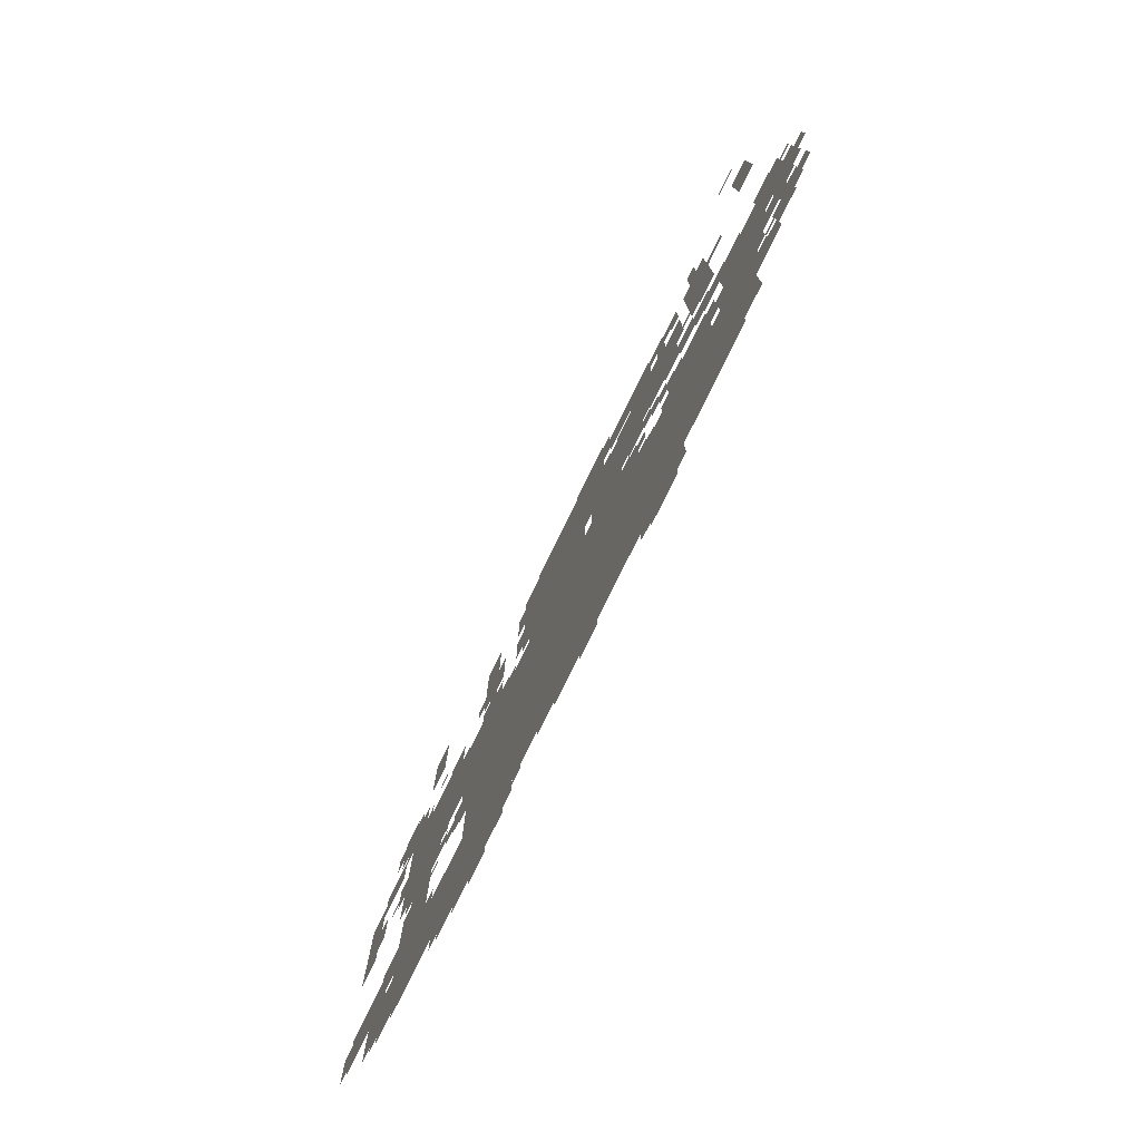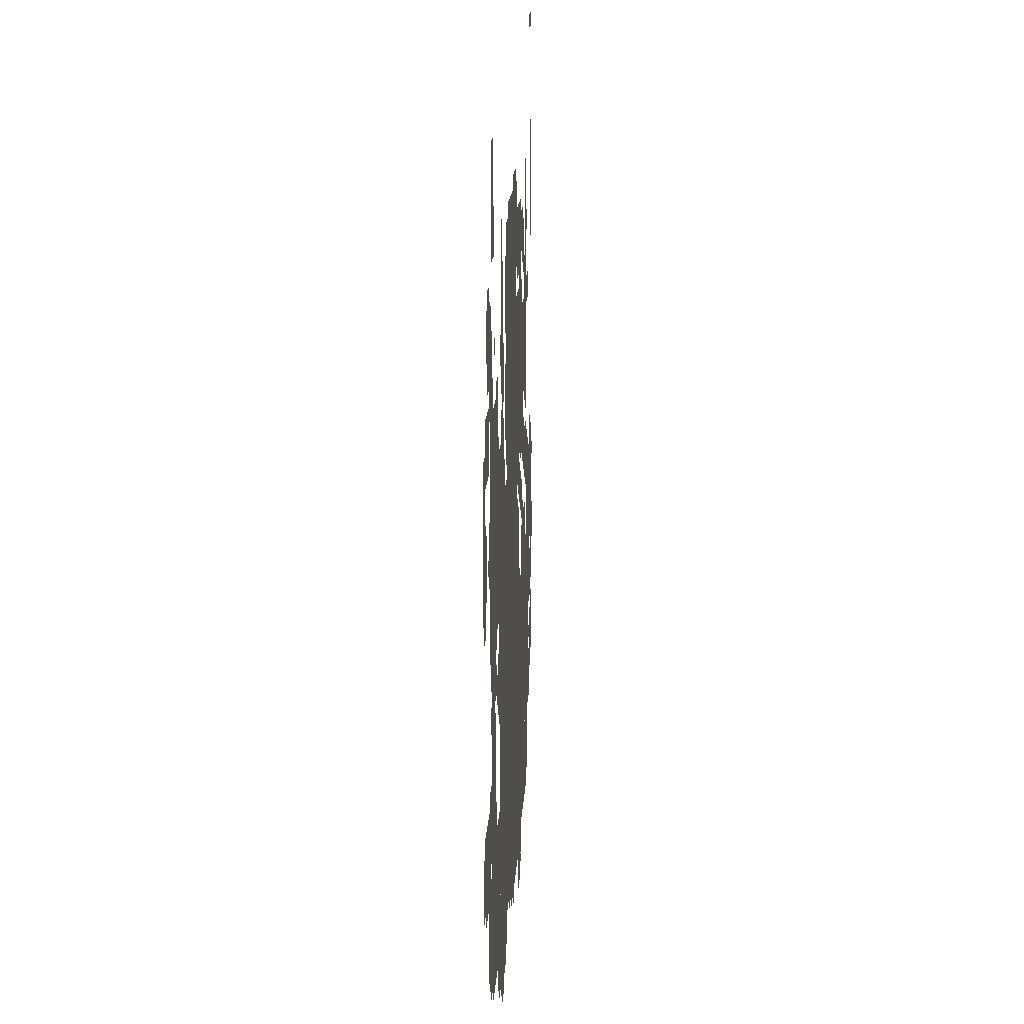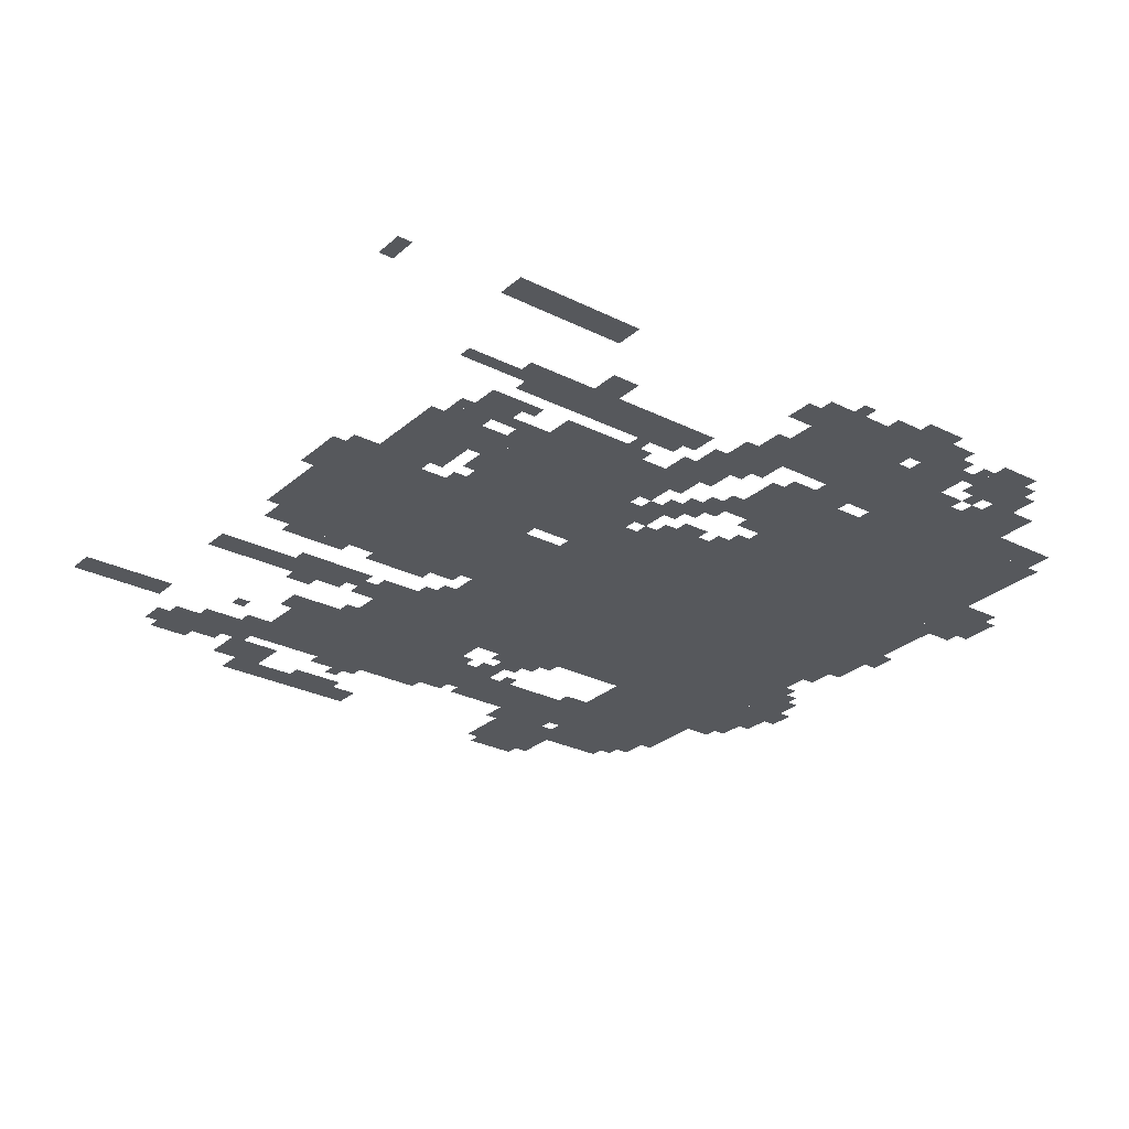
<metadata>
{"format":"obj","ext":"obj","renderer":"f3d","projection":"perspective","resolution":1024,"background":"white","views":[{"elev":-79.6,"azim":-116.2,"up":"+Y"},{"elev":15.3,"azim":93.1,"up":"+Y"},{"elev":-27.9,"azim":-127.5,"up":"+Z"}]}
</metadata>
<code>
g sheshuiyu-mesh
v -512 543 0
v -512 959 0
v -1248 959 0
v -1248 543 0
v -512 159 0
v -512 543 0
v -1248 543 0
v -1248 159 0
v -736 1183 0
v -736 1695 0
v -1120 1695 0
v -1120 1183 0
v -1120 1087 0
v -1120 1439 0
v -1408 1439 0
v -1408 1087 0
v -1248 415 0
v -1248 703 0
v -1536 703 0
v -1536 415 0
v -224 223 0
v -224 511 0
v -512 511 0
v -512 223 0
v -1248 127 0
v -1248 415 0
v -1536 415 0
v -1536 127 0
v -608 959 0
v -608 1151 0
v -1024 1151 0
v -1024 959 0
v -192 959 0
v -192 1151 0
v -608 1151 0
v -608 959 0
v -192 1151 0
v -192 1407 0
v -448 1407 0
v -448 1151 0
v -1696 735 0
v -1696 991 0
v -1856 991 0
v -1856 735 0
v -1600 671 0
v -1600 1023 0
v -1696 1023 0
v -1696 671 0
v -1600 319 0
v -1600 671 0
v -1696 671 0
v -1696 319 0
v -1152 1503 0
v -1152 1663 0
v -1344 1663 0
v -1344 1503 0
v -32 447 0
v -32 639 0
v -192 639 0
v -192 447 0
v -1376 703 0
v -1376 895 0
v -1536 895 0
v -1536 703 0
v -448 1151 0
v -448 1279 0
v -640 1279 0
v -640 1151 0
v -1504 1343 0
v -1504 1567 0
v -1600 1567 0
v -1600 1343 0
v -256 511 0
v -256 735 0
v -352 735 0
v -352 511 0
v -256 735 0
v -256 959 0
v -352 959 0
v -352 735 0
v -1024 959 0
v -1024 1087 0
v -1184 1087 0
v -1184 959 0
v -1504 1151 0
v -1504 1343 0
v -1600 1343 0
v -1600 1151 0
v -1536 127 0
v -1536 383 0
v -1600 383 0
v -1600 127 0
v -1536 383 0
v -1536 639 0
v -1600 639 0
v -1600 383 0
v -128 1471 0
v -128 1631 0
v -224 1631 0
v -224 1471 0
v -128 287 0
v -128 447 0
v -224 447 0
v -224 287 0
v -1248 0 0
v -1248 127 0
v -1344 127 0
v -1344 0 0
v -1760 447 0
v -1760 543 0
v -1888 543 0
v -1888 447 0
v -64 1311 0
v -64 1439 0
v -160 1439 0
v -160 1311 0
v -544 1535 0
v -544 1727 0
v -608 1727 0
v -608 1535 0
v 0 1183 0
v 0 1375 0
v -64 1375 0
v -64 1183 0
v -896 95 0
v -896 159 0
v -1088 159 0
v -1088 95 0
v -1088 95 0
v -1088 159 0
v -1248 159 0
v -1248 95 0
v -544 1375 0
v -544 1535 0
v -608 1535 0
v -608 1375 0
v 0 1023 0
v 0 1183 0
v -64 1183 0
v -64 1023 0
v -448 95 0
v -448 159 0
v -608 159 0
v -608 95 0
v -1760 1631 0
v -1760 1791 0
v -1824 1791 0
v -1824 1631 0
v -1376 1503 0
v -1376 1599 0
v -1472 1599 0
v -1472 1503 0
v -1248 703 0
v -1248 767 0
v -1376 767 0
v -1376 703 0
v -1696 319 0
v -1696 447 0
v -1760 447 0
v -1760 319 0
v -160 1407 0
v -160 1471 0
v -288 1471 0
v -288 1407 0
v -608 95 0
v -608 159 0
v -736 159 0
v -736 95 0
v -1760 1503 0
v -1760 1631 0
v -1824 1631 0
v -1824 1503 0
v -256 1791 0
v -256 1919 0
v -320 1919 0
v -320 1791 0
v -1408 1279 0
v -1408 1407 0
v -1472 1407 0
v -1472 1279 0
v -1728 575 0
v -1728 639 0
v -1824 639 0
v -1824 575 0
v -256 1695 0
v -256 1791 0
v -320 1791 0
v -320 1695 0
v -1504 959 0
v -1504 1023 0
v -1600 1023 0
v -1600 959 0
v -1184 1023 0
v -1184 1087 0
v -1280 1087 0
v -1280 1023 0
v -1536 703 0
v -1536 799 0
v -1600 799 0
v -1600 703 0
v -1056 1087 0
v -1056 1183 0
v -1120 1183 0
v -1120 1087 0
v -1856 703 0
v -1856 799 0
v -1917 799 0
v -1917 703 0
v -1792 639 0
v -1792 703 0
v -1888 703 0
v -1888 639 0
v -1408 1183 0
v -1408 1279 0
v -1472 1279 0
v -1472 1183 0
v -800 1695 0
v -800 1727 0
v -992 1727 0
v -992 1695 0
v -1696 639 0
v -1696 703 0
v -1792 703 0
v -1792 639 0
v -1376 1023 0
v -1376 1087 0
v -1472 1087 0
v -1472 1023 0
v -1600 223 0
v -1600 319 0
v -1664 319 0
v -1664 223 0
v -1472 1023 0
v -1472 1087 0
v -1568 1087 0
v -1568 1023 0
v -992 1695 0
v -992 1727 0
v -1152 1727 0
v -1152 1695 0
v -224 511 0
v -224 671 0
v -256 671 0
v -256 511 0
v -224 671 0
v -224 831 0
v -256 831 0
v -256 671 0
v -1312 927 0
v -1312 991 0
v -1376 991 0
v -1376 927 0
v -1760 383 0
v -1760 447 0
v -1824 447 0
v -1824 383 0
v -1600 1375 0
v -1600 1439 0
v -1664 1439 0
v -1664 1375 0
v -544 1279 0
v -544 1343 0
v -608 1343 0
v -608 1279 0
v -1760 991 0
v -1760 1055 0
v -1824 1055 0
v -1824 991 0
v -256 191 0
v -256 223 0
v -384 223 0
v -384 191 0
v -384 191 0
v -384 223 0
v -512 223 0
v -512 191 0
v -480 703 0
v -480 831 0
v -512 831 0
v -512 703 0
v -480 831 0
v -480 959 0
v -512 959 0
v -512 831 0
v -1600 159 0
v -1600 223 0
v -1664 223 0
v -1664 159 0
v -768 1151 0
v -768 1183 0
v -896 1183 0
v -896 1151 0
v -1184 1439 0
v -1184 1471 0
v -1312 1471 0
v -1312 1439 0
v -896 1151 0
v -896 1183 0
v -1024 1183 0
v -1024 1151 0
v -704 1311 0
v -704 1407 0
v -736 1407 0
v -736 1311 0
v -704 1535 0
v -704 1631 0
v -736 1631 0
v -736 1535 0
v -192 575 0
v -192 671 0
v -224 671 0
v -224 575 0
v -352 863 0
v -352 959 0
v -384 959 0
v -384 863 0
v -608 1439 0
v -608 1535 0
v -640 1535 0
v -640 1439 0
v -1536 1631 0
v -1536 1727 0
v -1568 1727 0
v -1568 1631 0
v -512 63 0
v -512 95 0
v -608 95 0
v -608 63 0
v -1312 1439 0
v -1312 1471 0
v -1408 1471 0
v -1408 1439 0
v -608 1343 0
v -608 1439 0
v -640 1439 0
v -640 1343 0
v -1120 1599 0
v -1120 1695 0
v -1152 1695 0
v -1152 1599 0
v -608 63 0
v -608 95 0
v -704 95 0
v -704 63 0
v -1440 1087 0
v -1440 1119 0
v -1504 1119 0
v -1504 1087 0
v -1536 1119 0
v -1536 1151 0
v -1600 1151 0
v -1600 1119 0
v -1312 1055 0
v -1312 1087 0
v -1376 1087 0
v -1376 1055 0
v -1568 1023 0
v -1568 1055 0
v -1632 1055 0
v -1632 1023 0
v -1440 991 0
v -1440 1023 0
v -1504 1023 0
v -1504 991 0
v -1536 927 0
v -1536 959 0
v -1600 959 0
v -1600 927 0
v -384 927 0
v -384 959 0
v -448 959 0
v -448 927 0
v -1728 2015 0
v -1728 2047 0
v -1792 2047 0
v -1792 2015 0
v -416 159 0
v -416 191 0
v -480 191 0
v -480 159 0
v -1344 63 0
v -1344 127 0
v -1376 127 0
v -1376 63 0
v -128 1631 0
v -128 1663 0
v -192 1663 0
v -192 1631 0
v -1344 895 0
v -1344 927 0
v -1408 927 0
v -1408 895 0
v -640 1151 0
v -640 1215 0
v -672 1215 0
v -672 1151 0
v -512 1439 0
v -512 1503 0
v -544 1503 0
v -544 1439 0
v -384 1407 0
v -384 1439 0
v -448 1439 0
v -448 1407 0
v -1248 863 0
v -1248 927 0
v -1280 927 0
v -1280 863 0
v -1792 543 0
v -1792 575 0
v -1856 575 0
v -1856 543 0
v -160 255 0
v -160 287 0
v -224 287 0
v -224 255 0
v -1568 639 0
v -1568 703 0
v -1600 703 0
v -1600 639 0
v -352 511 0
v -352 575 0
v -384 575 0
v -384 511 0
v -1216 31 0
v -1216 95 0
v -1248 95 0
v -1248 31 0
v -576 31 0
v -576 63 0
v -640 63 0
v -640 31 0
v -832 127 0
v -832 159 0
v -896 159 0
v -896 127 0
v -992 63 0
v -992 95 0
v -1056 95 0
v -1056 63 0
v -1856 799 0
v -1856 863 0
v -1888 863 0
v -1888 799 0
v -416 767 0
v -416 831 0
v -448 831 0
v -448 767 0
v -384 799 0
v -384 863 0
v -416 863 0
v -416 799 0
v -1536 799 0
v -1536 863 0
v -1568 863 0
v -1568 799 0
v -1696 703 0
v -1696 735 0
v -1760 735 0
v -1760 703 0
v -1792 703 0
v -1792 735 0
v -1856 735 0
v -1856 703 0
v -1248 767 0
v -1248 831 0
v -1280 831 0
v -1280 767 0
v -1344 767 0
v -1344 831 0
v -1376 831 0
v -1376 767 0
v -1216 991 0
v -1216 1023 0
v -1280 1023 0
v -1280 991 0
v -1280 991 0
v -1280 1023 0
v -1344 1023 0
v -1344 991 0
v -160 1151 0
v -160 1215 0
v -192 1215 0
v -192 1151 0
v -160 1087 0
v -160 1151 0
v -192 1151 0
v -192 1087 0
v -1696 575 0
v -1696 639 0
v -1728 639 0
v -1728 575 0
v -1696 511 0
v -1696 575 0
v -1728 575 0
v -1728 511 0
v -448 799 0
v -448 863 0
v -480 863 0
v -480 799 0
v -448 735 0
v -448 799 0
v -480 799 0
v -480 735 0
v -64 1087 0
v -64 1151 0
v -96 1151 0
v -96 1087 0
v -704 1247 0
v -704 1311 0
v -736 1311 0
v -736 1247 0
v -352 799 0
v -352 863 0
v -384 863 0
v -384 799 0
v -1536 1567 0
v -1536 1631 0
v -1568 1631 0
v -1568 1567 0
v -1120 1535 0
v -1120 1599 0
v -1152 1599 0
v -1152 1535 0
v -1056 1727 0
v -1056 1759 0
v -1120 1759 0
v -1120 1727 0
v -64 1151 0
v -64 1215 0
v -96 1215 0
v -96 1151 0
v -192 511 0
v -192 575 0
v -224 575 0
v -224 511 0
v -992 1727 0
v -992 1759 0
v -1056 1759 0
v -1056 1727 0
v 0 543 0
v 0 607 0
v -32 607 0
v -32 543 0
v -1248 1471 0
v -1248 1503 0
v -1312 1503 0
v -1312 1471 0
v -224 1503 0
v -224 1567 0
v -256 1567 0
v -256 1503 0
v -704 1471 0
v -704 1535 0
v -736 1535 0
v -736 1471 0
v -224 895 0
v -224 959 0
v -256 959 0
v -256 895 0
v -1408 1119 0
v -1408 1183 0
v -1440 1183 0
v -1440 1119 0
v -1344 1567 0
v -1344 1631 0
v -1376 1631 0
v -1376 1567 0
v 0 479 0
v 0 543 0
v -32 543 0
v -32 479 0
v -96 1567 0
v -96 1631 0
v -128 1631 0
v -128 1567 0
v -1856 927 0
v -1856 959 0
v -1888 959 0
v -1888 927 0
v -1184 959 0
v -1184 991 0
v -1216 991 0
v -1216 959 0
v -1280 767 0
v -1280 799 0
v -1312 799 0
v -1312 767 0
v -384 895 0
v -384 927 0
v -416 927 0
v -416 895 0
v -1376 927 0
v -1376 959 0
v -1408 959 0
v -1408 927 0
v -1824 991 0
v -1824 1023 0
v -1856 1023 0
v -1856 991 0
v -1280 1023 0
v -1280 1055 0
v -1312 1055 0
v -1312 1023 0
v -128 1119 0
v -128 1151 0
v -160 1151 0
v -160 1119 0
v -192 927 0
v -192 959 0
v -224 959 0
v -224 927 0
v -1280 959 0
v -1280 991 0
v -1312 991 0
v -1312 959 0
v -192 447 0
v -192 479 0
v -224 479 0
v -224 447 0
v -1696 447 0
v -1696 479 0
v -1728 479 0
v -1728 447 0
v -1728 479 0
v -1728 511 0
v -1760 511 0
v -1760 479 0
v -160 639 0
v -160 671 0
v -192 671 0
v -192 639 0
v -1824 607 0
v -1824 639 0
v -1856 639 0
v -1856 607 0
v -352 735 0
v -352 767 0
v -384 767 0
v -384 735 0
v -736 127 0
v -736 159 0
v -768 159 0
v -768 127 0
v -416 127 0
v -416 159 0
v -448 159 0
v -448 127 0
v -1824 415 0
v -1824 447 0
v -1856 447 0
v -1856 415 0
v -192 223 0
v -192 255 0
v -224 255 0
v -224 223 0
v -672 1151 0
v -672 1183 0
v -704 1183 0
v -704 1151 0
v -224 1471 0
v -224 1503 0
v -256 1503 0
v -256 1471 0
v -1312 1471 0
v -1312 1503 0
v -1344 1503 0
v -1344 1471 0
v -1344 1535 0
v -1344 1567 0
v -1376 1567 0
v -1376 1535 0
v -224 863 0
v -224 895 0
v -256 895 0
v -256 863 0
v -96 1535 0
v -96 1567 0
v -128 1567 0
v -128 1535 0
v -1408 895 0
v -1408 927 0
v -1440 927 0
v -1440 895 0
v -448 927 0
v -448 959 0
v -480 959 0
v -480 927 0
v -1408 1087 0
v -1408 1119 0
v -1440 1119 0
v -1440 1087 0
v -1344 31 0
v -1344 63 0
v -1376 63 0
v -1376 31 0
v -480 159 0
v -480 191 0
v -512 191 0
v -512 159 0
v -576 1343 0
v -576 1375 0
v -608 1375 0
v -608 1343 0
v -1120 1439 0
v -1120 1471 0
v -1152 1471 0
v -1152 1439 0
v -448 1279 0
v -448 1311 0
v -480 1311 0
v -480 1279 0
v -1472 1215 0
v -1472 1247 0
v -1504 1247 0
v -1504 1215 0
v -608 1279 0
v -608 1311 0
v -640 1311 0
v -640 1279 0
v -1568 1567 0
v -1568 1599 0
v -1600 1599 0
v -1600 1567 0
v -1376 1599 0
v -1376 1631 0
v -1408 1631 0
v -1408 1599 0
v -320 1503 0
v -320 1535 0
v -352 1535 0
v -352 1503 0
v -1440 1471 0
v -1440 1503 0
v -1472 1503 0
v -1472 1471 0
v -1376 1471 0
v -1376 1503 0
v -1408 1503 0
v -1408 1471 0
g sheshuiyu-mesh_0
f 3 2 1
f 1 4 3
f 7 6 5
f 5 8 7
f 11 10 9
f 9 12 11
f 15 14 13
f 13 16 15
f 19 18 17
f 17 20 19
f 23 22 21
f 21 24 23
f 27 26 25
f 25 28 27
f 31 30 29
f 29 32 31
f 35 34 33
f 33 36 35
f 39 38 37
f 37 40 39
f 43 42 41
f 41 44 43
f 47 46 45
f 45 48 47
f 51 50 49
f 49 52 51
f 55 54 53
f 53 56 55
f 59 58 57
f 57 60 59
f 63 62 61
f 61 64 63
f 67 66 65
f 65 68 67
f 71 70 69
f 69 72 71
f 75 74 73
f 73 76 75
f 79 78 77
f 77 80 79
f 83 82 81
f 81 84 83
f 87 86 85
f 85 88 87
f 91 90 89
f 89 92 91
f 95 94 93
f 93 96 95
f 99 98 97
f 97 100 99
f 103 102 101
f 101 104 103
f 107 106 105
f 105 108 107
f 111 110 109
f 109 112 111
f 115 114 113
f 113 116 115
f 119 118 117
f 117 120 119
f 123 122 121
f 121 124 123
f 127 126 125
f 125 128 127
f 131 130 129
f 129 132 131
f 135 134 133
f 133 136 135
f 139 138 137
f 137 140 139
f 143 142 141
f 141 144 143
f 147 146 145
f 145 148 147
f 151 150 149
f 149 152 151
f 155 154 153
f 153 156 155
f 159 158 157
f 157 160 159
f 163 162 161
f 161 164 163
f 167 166 165
f 165 168 167
f 171 170 169
f 169 172 171
f 175 174 173
f 173 176 175
f 179 178 177
f 177 180 179
f 183 182 181
f 181 184 183
f 187 186 185
f 185 188 187
f 191 190 189
f 189 192 191
f 195 194 193
f 193 196 195
f 199 198 197
f 197 200 199
f 203 202 201
f 201 204 203
f 207 206 205
f 205 208 207
f 211 210 209
f 209 212 211
f 215 214 213
f 213 216 215
f 219 218 217
f 217 220 219
f 223 222 221
f 221 224 223
f 227 226 225
f 225 228 227
f 231 230 229
f 229 232 231
f 235 234 233
f 233 236 235
f 239 238 237
f 237 240 239
f 243 242 241
f 241 244 243
f 247 246 245
f 245 248 247
f 251 250 249
f 249 252 251
f 255 254 253
f 253 256 255
f 259 258 257
f 257 260 259
f 263 262 261
f 261 264 263
f 267 266 265
f 265 268 267
f 271 270 269
f 269 272 271
f 275 274 273
f 273 276 275
f 279 278 277
f 277 280 279
f 283 282 281
f 281 284 283
f 287 286 285
f 285 288 287
f 291 290 289
f 289 292 291
f 295 294 293
f 293 296 295
f 299 298 297
f 297 300 299
f 303 302 301
f 301 304 303
f 307 306 305
f 305 308 307
f 311 310 309
f 309 312 311
f 315 314 313
f 313 316 315
f 319 318 317
f 317 320 319
f 323 322 321
f 321 324 323
f 327 326 325
f 325 328 327
f 331 330 329
f 329 332 331
f 335 334 333
f 333 336 335
f 339 338 337
f 337 340 339
f 343 342 341
f 341 344 343
f 347 346 345
f 345 348 347
f 351 350 349
f 349 352 351
f 355 354 353
f 353 356 355
f 359 358 357
f 357 360 359
f 363 362 361
f 361 364 363
f 367 366 365
f 365 368 367
f 371 370 369
f 369 372 371
f 375 374 373
f 373 376 375
f 379 378 377
f 377 380 379
f 383 382 381
f 381 384 383
f 387 386 385
f 385 388 387
f 391 390 389
f 389 392 391
f 395 394 393
f 393 396 395
f 399 398 397
f 397 400 399
f 403 402 401
f 401 404 403
f 407 406 405
f 405 408 407
f 411 410 409
f 409 412 411
f 415 414 413
f 413 416 415
f 419 418 417
f 417 420 419
f 423 422 421
f 421 424 423
f 427 426 425
f 425 428 427
f 431 430 429
f 429 432 431
f 435 434 433
f 433 436 435
f 439 438 437
f 437 440 439
f 443 442 441
f 441 444 443
f 447 446 445
f 445 448 447
f 451 450 449
f 449 452 451
f 455 454 453
f 453 456 455
f 459 458 457
f 457 460 459
f 463 462 461
f 461 464 463
f 467 466 465
f 465 468 467
f 471 470 469
f 469 472 471
f 475 474 473
f 473 476 475
f 479 478 477
f 477 480 479
f 483 482 481
f 481 484 483
f 487 486 485
f 485 488 487
f 491 490 489
f 489 492 491
f 495 494 493
f 493 496 495
f 499 498 497
f 497 500 499
f 503 502 501
f 501 504 503
f 507 506 505
f 505 508 507
f 511 510 509
f 509 512 511
f 515 514 513
f 513 516 515
f 519 518 517
f 517 520 519
f 523 522 521
f 521 524 523
f 527 526 525
f 525 528 527
f 531 530 529
f 529 532 531
f 535 534 533
f 533 536 535
f 539 538 537
f 537 540 539
f 543 542 541
f 541 544 543
f 547 546 545
f 545 548 547
f 551 550 549
f 549 552 551
f 555 554 553
f 553 556 555
f 559 558 557
f 557 560 559
f 563 562 561
f 561 564 563
f 567 566 565
f 565 568 567
f 571 570 569
f 569 572 571
f 575 574 573
f 573 576 575
f 579 578 577
f 577 580 579
f 583 582 581
f 581 584 583
f 587 586 585
f 585 588 587
f 591 590 589
f 589 592 591
f 595 594 593
f 593 596 595
f 599 598 597
f 597 600 599
f 603 602 601
f 601 604 603
f 607 606 605
f 605 608 607
f 611 610 609
f 609 612 611
f 615 614 613
f 613 616 615
f 619 618 617
f 617 620 619
f 623 622 621
f 621 624 623
f 627 626 625
f 625 628 627
f 631 630 629
f 629 632 631
f 635 634 633
f 633 636 635
f 639 638 637
f 637 640 639
f 643 642 641
f 641 644 643
f 647 646 645
f 645 648 647
f 651 650 649
f 649 652 651
f 655 654 653
f 653 656 655
f 659 658 657
f 657 660 659
f 663 662 661
f 661 664 663
f 667 666 665
f 665 668 667
f 671 670 669
f 669 672 671
f 675 674 673
f 673 676 675
f 679 678 677
f 677 680 679
f 683 682 681
f 681 684 683
f 687 686 685
f 685 688 687
f 691 690 689
f 689 692 691
f 695 694 693
f 693 696 695
f 699 698 697
f 697 700 699
f 703 702 701
f 701 704 703
f 707 706 705
f 705 708 707
f 711 710 709
f 709 712 711
f 715 714 713
f 713 716 715
f 719 718 717
f 717 720 719
f 723 722 721
f 721 724 723
f 727 726 725
f 725 728 727
f 731 730 729
f 729 732 731
f 735 734 733
f 733 736 735
f 739 738 737
f 737 740 739

</code>
